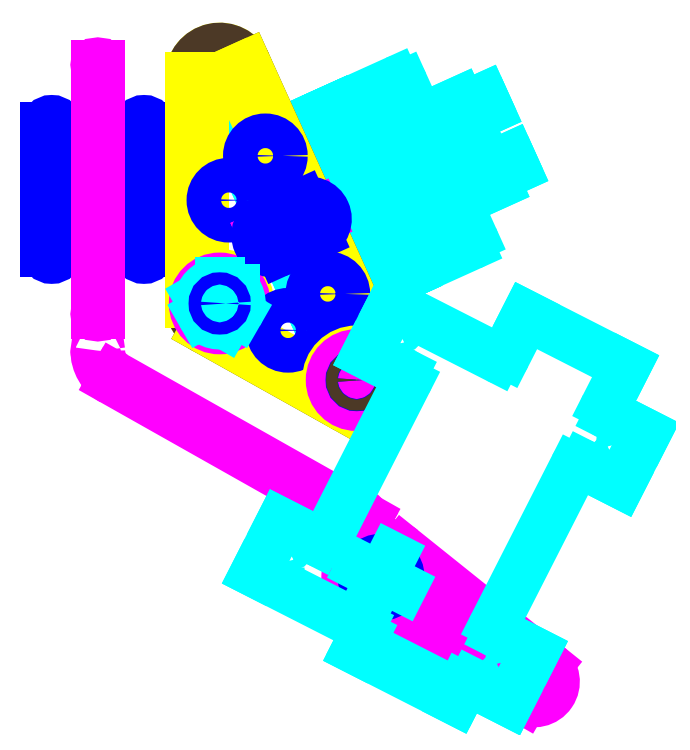
<metadata>
{"format":"dxf","ext":"dxf","renderer":"ezdxf+matplotlib","layout":"modelspace","background":"white","min_lineweight":24,"dpi":150}
</metadata>
<code>
0
SECTION
2
ENTITIES
0
LINE
8
X_ROLLOVER
10
7.833
20
5.766
30
0
11
5.88
21
7.33
31
0
0
LINE
8
X_ROLLOVER
10
7.519
20
5.306
30
0
11
5.351
21
6.555
31
0
0
ARC
8
X_ROLLOVER
10
5.586
20
6.963
30
0
40
0.4708
50
51.31
51
-119.9
0
ARC
8
X_ROLLOVER
10
5.586
20
6.963
30
0
40
0.3564
50
51.31
51
-119.9
0
ARC
8
X_ROLLOVER
10
5.586
20
6.963
30
0
40
0.2947
50
51.31
51
-119.9
0
ARC
8
X_ROLLOVER
10
7.658
20
5.548
30
0
40
0.2791
50
-119.9
51
51.31
0
ARC
8
X_ROLLOVER
10
7.658
20
5.548
30
0
40
0.1764
50
-119.9
51
51.31
0
ARC
8
X_ROLLOVER
10
7.658
20
5.548
30
0
40
0.1279
50
-119.9
51
51.31
0
LINE
8
X_ROLLOVER
10
5.809
20
7.241
30
0
11
7.769
21
5.686
31
0
0
LINE
8
X_ROLLOVER
10
5.77
20
7.193
30
0
11
7.738
21
5.648
31
0
0
LINE
8
X_ROLLOVER
10
5.439
20
6.707
30
0
11
7.595
21
5.437
31
0
0
LINE
8
X_ROLLOVER
10
5.408
20
6.654
30
0
11
7.57
21
5.395
31
0
0
CIRCLE
8
X_ROLLOVER
10
5.586
20
6.963
30
0
40
0.125
0
CIRCLE
8
Z0_TOPCOMP
10
1.75
20
10.53
30
0
40
0.03125
0
CIRCLE
8
Z0_TOPCOMP
10
1.75
20
13.9
30
0
40
0.03125
0
ARC
8
Z0_LOWERTHIRD
10
1.125
20
13.06
30
0
40
0.09
50
0
51
180
0
ARC
8
Z0_LOWERTHIRD
10
1.125
20
11.36
30
0
40
0.09
50
180
51
0
0
LINE
8
Z0_LOWERTHIRD
10
1.035
20
13.06
30
0
11
1.035
21
11.36
31
0
0
LINE
8
Z0_LOWERTHIRD
10
1.215
20
13.06
30
0
11
1.215
21
11.36
31
0
0
ARC
8
Z0_LOWERTHIRD
10
2.375
20
11.36
30
0
40
0.09
50
180
51
0
0
LINE
8
Z0_LOWERTHIRD
10
2.285
20
13.06
30
0
11
2.285
21
11.36
31
0
0
LINE
8
Z0_LOWERTHIRD
10
2.465
20
13.06
30
0
11
2.465
21
11.36
31
0
0
ARC
8
Z0_LOWERTHIRD
10
2.375
20
13.06
30
0
40
0.09
50
0
51
180
0
CIRCLE
8
Z0_LOWERTHIRD
10
3.4
20
10.67
30
0
40
0.4
0
ELLIPSE
8
Z0_LOWERTHIRD
10
3.384
20
13.78
30
0
11
-0.02453
21
0.07087
31
0
210
0
220
0
230
-1
40
1
41
4.712
42
7.854
0
LINE
8
Z0_LOWERTHIRD
10
3.455
20
13.8
30
0
11
3.487
21
13.71
31
0
0
ELLIPSE
8
Z0_LOWERTHIRD
10
3.416
20
13.68
30
0
11
0.07087
21
0.02453
31
0
210
0
220
0
230
-1
40
1
41
0
42
3.142
0
LINE
8
Z0_LOWERTHIRD
10
3.313
20
13.75
30
0
11
3.345
21
13.66
31
0
0
CIRCLE
8
Z0_LOWERTHIRD
10
3.4
20
13.73
30
0
40
0.215
0
CIRCLE
8
Z0_LOWERTHIRD
10
3.4
20
13.73
30
0
40
0.4
0
LINE
8
Z0_LOWERTHIRD
10
4.957
20
11.04
30
0
11
5.114
21
10.69
31
0
0
LINE
8
Z0_LOWERTHIRD
10
5.416
20
11.16
30
0
11
5.416
21
11.16
31
0
0
LINE
8
Z0_LOWERTHIRD
10
5.114
20
10.69
30
0
11
5.967
21
11.08
31
0
0
LINE
8
Z0_LOWERTHIRD
10
5.967
20
11.08
30
0
11
4.77
21
10.54
31
0
0
LINE
8
Z0_LOWERTHIRD
10
5.3
20
11.2
30
0
11
5.46
21
11.28
31
0
0
LINE
8
Z0_LOWERTHIRD
10
5.732
20
10.97
30
0
11
6.779
21
11.45
31
0
0
LINE
8
Z0_LOWERTHIRD
10
5.067
20
11.23
30
0
11
4.56
21
11
31
0
0
LINE
8
Z0_LOWERTHIRD
10
4.619
20
11.36
30
0
11
4.691
21
11.2
31
0
0
LINE
8
Z0_LOWERTHIRD
10
4.691
20
11.2
30
0
11
4.691
21
11.2
31
0
0
LINE
8
Z0_LOWERTHIRD
10
4.859
20
13.27
30
0
11
5.867
21
11.04
31
0
0
LINE
8
Z0_LOWERTHIRD
10
4.958
20
13.31
30
0
11
5.967
21
11.08
31
0
0
LINE
8
Z0_LOWERTHIRD
10
5.151
20
11.2
30
0
11
5.151
21
11.2
31
0
0
LINE
8
Z0_LOWERTHIRD
10
5.398
20
11.2
30
0
11
5.398
21
11.2
31
0
0
LINE
8
Z0_LOWERTHIRD
10
4.62
20
10.89
30
0
11
4.957
21
11.04
31
0
0
LINE
8
Z0_LOWERTHIRD
10
5.344
20
11.32
30
0
11
5.416
21
11.16
31
0
0
LINE
8
Z0_LOWERTHIRD
10
5.525
20
12.06
30
0
11
5.967
21
11.08
31
0
0
LINE
8
Z0_LOWERTHIRD
10
4.299
20
11.58
30
0
11
4.56
21
11
31
0
0
LINE
8
Z0_LOWERTHIRD
10
4.691
20
11.2
30
0
11
4.691
21
11.2
31
0
0
LINE
8
Z0_LOWERTHIRD
10
6.641
20
13.4
30
0
11
5.209
21
12.76
31
0
0
LINE
8
Z0_LOWERTHIRD
10
4.724
20
13.2
30
0
11
5.771
21
13.68
31
0
0
LINE
8
Z0_LOWERTHIRD
10
4.777
20
10.54
30
0
11
4.62
21
10.89
31
0
0
LINE
8
Z0_LOWERTHIRD
10
4.647
20
10.83
30
0
11
4.75
21
10.6
31
0
0
LINE
8
Z0_LOWERTHIRD
10
4.967
20
10.57
30
0
11
4.967
21
10.57
31
0
0
LINE
8
Z0_LOWERTHIRD
10
4.967
20
10.57
30
0
11
4.967
21
10.57
31
0
0
LINE
8
Z0_LOWERTHIRD
10
5.114
20
10.69
30
0
11
4.777
21
10.54
31
0
0
LINE
8
Z0_LOWERTHIRD
10
4.659
20
10.56
30
0
11
4.556
21
10.79
31
0
0
LINE
8
Z0_LOWERTHIRD
10
4.556
20
10.79
30
0
11
4.647
21
10.83
31
0
0
LINE
8
Z0_LOWERTHIRD
10
6.825
20
11.57
30
0
11
5.893
21
13.63
31
0
0
LINE
8
Z0_LOWERTHIRD
10
4.697
20
12.75
30
0
11
4.697
21
12.75
31
0
0
LINE
8
Z0_LOWERTHIRD
10
4.697
20
12.75
30
0
11
4.697
21
12.75
31
0
0
LINE
8
Z0_LOWERTHIRD
10
4.715
20
12.71
30
0
11
4.715
21
12.71
31
0
0
LINE
8
Z0_LOWERTHIRD
10
4.958
20
13.31
30
0
11
5.297
21
12.56
31
0
0
LINE
8
Z0_LOWERTHIRD
10
4.509
20
12.62
30
0
11
4.917
21
11.72
31
0
0
LINE
8
Z0_LOWERTHIRD
10
4.642
20
12.87
30
0
11
4.715
21
12.71
31
0
0
LINE
8
Z0_LOWERTHIRD
10
4.576
20
11.25
30
0
11
4.735
21
11.32
31
0
0
LINE
8
Z0_LOWERTHIRD
10
4.674
20
11.24
30
0
11
4.674
21
11.24
31
0
0
LINE
8
Z0_LOWERTHIRD
10
4.674
20
11.24
30
0
11
4.674
21
11.24
31
0
0
LINE
8
Z0_LOWERTHIRD
10
4.75
20
10.6
30
0
11
4.659
21
10.56
31
0
0
LINE
8
Z0_LOWERTHIRD
10
5.214
20
10.74
30
0
11
5.056
21
11.09
31
0
0
LINE
8
Z0_LOWERTHIRD
10
5.398
20
11.2
30
0
11
5.398
21
11.2
31
0
0
LINE
8
Z0_LOWERTHIRD
10
5.416
20
11.16
30
0
11
5.416
21
11.16
31
0
0
LINE
8
Z0_LOWERTHIRD
10
4.957
20
11.04
30
0
11
5.114
21
10.69
31
0
0
LINE
8
Z0_LOWERTHIRD
10
5.12
20
11.12
30
0
11
4.957
21
11.04
31
0
0
LINE
8
Z0_LOWERTHIRD
10
7.111
20
12.36
30
0
11
7.403
21
12.5
31
0
0
LINE
8
Z0_LOWERTHIRD
10
7.403
20
12.5
30
0
11
7.333
21
12.65
31
0
0
LINE
8
Z0_LOWERTHIRD
10
7.041
20
12.52
30
0
11
7.111
21
12.36
31
0
0
LINE
8
Z0_LOWERTHIRD
10
7.333
20
12.65
30
0
11
7.041
21
12.52
31
0
0
LINE
8
Z0_LOWERTHIRD
10
3.768
20
12.77
30
0
11
4.106
21
12.92
31
0
0
LINE
8
Z0_LOWERTHIRD
10
4.106
20
12.92
30
0
11
4.262
21
12.58
31
0
0
LINE
8
Z0_LOWERTHIRD
10
3.925
20
12.43
30
0
11
3.768
21
12.77
31
0
0
LINE
8
Z0_LOWERTHIRD
10
4.205
20
12.97
30
0
11
4.362
21
12.62
31
0
0
LINE
8
Z0_LOWERTHIRD
10
4.106
20
12.92
30
0
11
4.262
21
12.58
31
0
0
LINE
8
Z0_LOWERTHIRD
10
3.704
20
12.67
30
0
11
3.795
21
12.71
31
0
0
LINE
8
Z0_LOWERTHIRD
10
3.807
20
12.44
30
0
11
3.704
21
12.67
31
0
0
LINE
8
Z0_LOWERTHIRD
10
4.262
20
12.58
30
0
11
3.925
21
12.43
31
0
0
LINE
8
Z0_LOWERTHIRD
10
4.654
20
11.74
30
0
11
4.299
21
11.58
31
0
0
LINE
8
Z0_LOWERTHIRD
10
4.707
20
11.62
30
0
11
4.654
21
11.74
31
0
0
LINE
8
Z0_LOWERTHIRD
10
5.119
20
12.41
30
0
11
5.296
21
12.02
31
0
0
LINE
8
Z0_LOWERTHIRD
10
4.885
20
11.64
30
0
11
4.791
21
11.59
31
0
0
LINE
8
Z0_LOWERTHIRD
10
3.761
20
12.77
30
0
11
4.958
21
13.31
31
0
0
LINE
8
Z0_LOWERTHIRD
10
4.106
20
12.92
30
0
11
4.958
21
13.31
31
0
0
LINE
8
Z0_LOWERTHIRD
10
4.262
20
12.58
30
0
11
4.425
21
12.65
31
0
0
LINE
8
Z0_LOWERTHIRD
10
4.715
20
12.71
30
0
11
4.715
21
12.71
31
0
0
LINE
8
Z0_LOWERTHIRD
10
3.898
20
12.48
30
0
11
3.807
21
12.44
31
0
0
LINE
8
Z0_LOWERTHIRD
10
3.795
20
12.71
30
0
11
3.898
21
12.48
31
0
0
LINE
8
Z0_LOWERTHIRD
10
4.599
20
12.76
30
0
11
4.758
21
12.83
31
0
0
LINE
8
Z0_LOWERTHIRD
10
5.716
20
11.63
30
0
11
7.148
21
12.28
31
0
0
LINE
8
Z0_LOWERTHIRD
10
5.228
20
12.09
30
0
11
6.359
21
12.6
31
0
0
ELLIPSE
8
Z0_LOWERTHIRD
10
5.177
20
12.44
30
0
11
-0.02619
21
0.05791
31
0
210
0
220
0
230
-1
40
1
41
4.712
42
6.283
0
ARC
8
Z0_LOWERTHIRD
10
5.354
20
12.05
30
0
40
0.06356
50
-155.7
51
-65.66
0
ARC
8
Z0_LOWERTHIRD
10
4.859
20
11.69
30
0
40
0.06356
50
-65.66
51
24.34
0
ARC
8
Z0_LOWERTHIRD
10
4.765
20
11.65
30
0
40
0.06356
50
-155.7
51
-65.66
0
ARC
8
Z0_LOWERTHIRD
10
5.094
20
11.17
30
0
40
0.06356
50
-65.66
51
114.3
0
ARC
8
Z0_LOWERTHIRD
10
6.741
20
11.53
30
0
40
0.09209
50
-65.66
51
24.34
0
ARC
8
Z0_LOWERTHIRD
10
5.809
20
13.59
30
0
40
0.09209
50
24.34
51
114.3
0
ARC
8
Z0_LOWERTHIRD
10
4.451
20
12.59
30
0
40
0.06356
50
24.34
51
114.3
0
CIRCLE
8
Z0_LOWERTHIRD
10
5.38
20
11.24
30
0
40
0.08758
0
CIRCLE
8
Z0_LOWERTHIRD
10
4.655
20
11.28
30
0
40
0.08758
0
CIRCLE
8
Z0_LOWERTHIRD
10
4.678
20
12.79
30
0
40
0.08758
0
CIRCLE
8
Z0_LOWERTHIRD
10
6.09
20
12.48
30
0
40
0.6257
0
LINE
8
Z0_LOWERTHIRD
10
6.347
20
11.91
30
0
11
6.347
21
11.91
31
0
0
LINE
8
Z0_LOWERTHIRD
10
6.347
20
11.91
30
0
11
6.347
21
11.91
31
0
0
LINE
8
Z0_LOWERTHIRD
10
7.148
20
12.28
30
0
11
6.641
21
13.4
31
0
0
LINE
8
Z0_LOWERTHIRD
10
7.04
20
13.3
30
0
11
6.97
21
13.45
31
0
0
LINE
8
Z0_LOWERTHIRD
10
4.344
20
11.48
30
0
11
4.699
21
11.64
31
0
0
LINE
8
Z0_LOWERTHIRD
10
5.463
20
12.2
30
0
11
5.52
21
12.22
31
0
0
LINE
8
Z0_LOWERTHIRD
10
5.38
20
11.99
30
0
11
5.525
21
12.06
31
0
0
LINE
8
Z0_LOWERTHIRD
10
5.209
20
12.76
30
0
11
5.716
21
11.63
31
0
0
LINE
8
Z0_LOWERTHIRD
10
5.297
20
12.56
30
0
11
5.151
21
12.5
31
0
0
LINE
8
Z0_LOWERTHIRD
10
6.713
20
13.24
30
0
11
7.076
21
12.44
31
0
0
LINE
8
Z0_LOWERTHIRD
10
6.748
20
13.17
30
0
11
7.04
21
13.3
31
0
0
LINE
8
Z0_LOWERTHIRD
10
6.678
20
13.32
30
0
11
6.748
21
13.17
31
0
0
LINE
8
Z0_LOWERTHIRD
10
6.97
20
13.45
30
0
11
6.678
21
13.32
31
0
0
ARC
8
Z0_LOWERTHIRD
10
5.254
20
9.632
30
0
40
0.285
50
90
51
164.6
0
ARC
8
Z0_LOWERTHIRD
10
5.254
20
9.632
30
0
40
0.285
50
-150
51
-75.43
0
ARC
8
Z0_LOWERTHIRD
10
5.254
20
9.632
30
0
40
0.285
50
-30
51
44.57
0
LINE
8
Z0_LOWERTHIRD
10
5.008
20
9.49
30
0
11
5.081
21
9.532
31
0
0
LINE
8
Z0_LOWERTHIRD
10
5.081
20
9.532
30
0
11
4.98
21
9.708
31
0
0
LINE
8
Z0_LOWERTHIRD
10
5.501
20
9.49
30
0
11
5.428
21
9.532
31
0
0
LINE
8
Z0_LOWERTHIRD
10
5.428
20
9.532
30
0
11
5.326
21
9.356
31
0
0
LINE
8
Z0_LOWERTHIRD
10
5.254
20
9.832
30
0
11
5.457
21
9.832
31
0
0
LINE
8
Z0_LOWERTHIRD
10
5.254
20
9.917
30
0
11
5.254
21
9.832
31
0
0
CIRCLE
8
Z0_LOWERTHIRD
10
5.254
20
9.632
30
0
40
0.059
0
CIRCLE
8
Z0_LOWERTHIRD
10
5.254
20
9.632
30
0
40
0.085
0
CIRCLE
8
Z0_LOWERTHIRD
10
3.4
20
13.73
30
0
40
0.35
0
CIRCLE
8
Z0_LOWERTHIRD
10
3.4
20
13.73
30
0
40
0.0825
0
ARC
8
Z0_LOWERTHIRD
10
3.4
20
13.73
30
0
40
0.285
50
90
51
164.6
0
ARC
8
Z0_LOWERTHIRD
10
3.4
20
13.73
30
0
40
0.285
50
-150
51
-75.43
0
ARC
8
Z0_LOWERTHIRD
10
3.4
20
13.73
30
0
40
0.285
50
-30
51
44.57
0
LINE
8
Z0_LOWERTHIRD
10
3.153
20
13.59
30
0
11
3.227
21
13.63
31
0
0
LINE
8
Z0_LOWERTHIRD
10
3.227
20
13.63
30
0
11
3.125
21
13.81
31
0
0
LINE
8
Z0_LOWERTHIRD
10
3.647
20
13.59
30
0
11
3.573
21
13.63
31
0
0
LINE
8
Z0_LOWERTHIRD
10
3.573
20
13.63
30
0
11
3.472
21
13.46
31
0
0
LINE
8
Z0_LOWERTHIRD
10
3.4
20
13.93
30
0
11
3.603
21
13.93
31
0
0
LINE
8
Z0_LOWERTHIRD
10
3.4
20
14.02
30
0
11
3.4
21
13.93
31
0
0
CIRCLE
8
Z0_LOWERTHIRD
10
3.4
20
13.73
30
0
40
0.059
0
CIRCLE
8
Z0_LOWERTHIRD
10
3.4
20
13.73
30
0
40
0.085
0
ARC
8
Z0_TOPCOMP
10
3.4
20
13.73
30
0
40
0.4
50
24.34
51
-180
0
ARC
8
Z0_TOPCOMP
10
3.4
20
10.67
30
0
40
0.4
50
180
51
-119.2
0
ARC
8
Z0_TOPCOMP
10
5.254
20
9.632
30
0
40
0.4
50
-119.2
51
24.34
0
LINE
8
Z0_TOPCOMP
10
5.059
20
9.283
30
0
11
3.205
21
10.32
31
0
0
LINE
8
Z0_TOPCOMP
10
5.619
20
9.797
30
0
11
3.764
21
13.9
31
0
0
LINE
8
Z0_TOPCOMP
10
3
20
13.73
30
0
11
3
21
10.67
31
0
0
LINE
8
Z0_TOPCOMP
10
3
20
13.73
30
0
11
3
21
10.67
31
0
0
LINE
8
Z0_TOPCOMP
10
3.185
20
10.67
30
0
11
3.185
21
13.73
31
0
0
LINE
8
Z0_TOPCOMP
10
3.596
20
13.82
30
0
11
5.45
21
9.721
31
0
0
LINE
8
Z0_TOPCOMP
10
5.619
20
9.797
30
0
11
3.764
21
13.9
31
0
0
LINE
8
Z0_TOPCOMP
10
5.059
20
9.283
30
0
11
3.205
21
10.32
31
0
0
LINE
8
Z0_TOPCOMP
10
5.149
20
9.444
30
0
11
3.295
21
10.48
31
0
0
CIRCLE
8
Z0_LOWERTHIRD
10
3.4
20
10.67
30
0
40
0.35
0
CIRCLE
8
Z0_LOWERTHIRD
10
4.327
20
10.31
30
0
40
0.2344
0
CIRCLE
8
Z0_LOWERTHIRD
10
3.525
20
12.07
30
0
40
0.2344
0
LINE
8
Z0_LOWERTHIRD
10
4.749
20
11.81
30
0
11
4.704
21
11.91
31
0
0
LINE
8
Z0_LOWERTHIRD
10
4.41
20
11.66
30
0
11
4.365
21
11.76
31
0
0
LINE
8
Z0_LOWERTHIRD
10
4.331
20
11.74
30
0
11
4.376
21
11.64
31
0
0
LINE
8
Z0_LOWERTHIRD
10
4.037
20
11.49
30
0
11
4.41
21
11.66
31
0
0
LINE
8
Z0_LOWERTHIRD
10
3.992
20
11.59
30
0
11
4.037
21
11.49
31
0
0
LINE
8
Z0_LOWERTHIRD
10
4.704
20
11.91
30
0
11
4.331
21
11.74
31
0
0
LINE
8
Z0_LOWERTHIRD
10
4.365
20
11.76
30
0
11
3.992
21
11.59
31
0
0
LINE
8
Z0_LOWERTHIRD
10
4.376
20
11.64
30
0
11
4.749
21
11.81
31
0
0
CIRCLE
8
Z0_LOWERTHIRD
10
4.018
20
12.67
30
0
40
0.2344
0
LINE
8
Z0_LOWERTHIRD
10
4.034
20
11.81
30
0
11
4.518
21
12.03
31
0
0
CIRCLE
8
Z0_LOWERTHIRD
10
4.864
20
10.8
30
0
40
0.2344
0
LINE
8
Z0_LOWERTHIRD
10
4.228
20
11.38
30
0
11
4.712
21
11.6
31
0
0
ARC
8
Z0_LOWERTHIRD
10
4.615
20
11.81
30
0
40
0.2344
50
-65.66
51
114.3
0
ARC
8
Z0_LOWERTHIRD
10
4.131
20
11.59
30
0
40
0.2344
50
114.3
51
-65.66
0
CIRCLE
8
Z0_LOWERTHIRD
10
5.254
20
9.632
30
0
40
0.215
0
CIRCLE
8
Z0_LOWERTHIRD
10
5.254
20
9.632
30
0
40
0.4
0
CIRCLE
8
Z0_LOWERTHIRD
10
5.254
20
9.632
30
0
40
0.35
0
CIRCLE
8
Z0_LOWERTHIRD
10
5.254
20
9.632
30
0
40
0.0825
0
CIRCLE
8
Z0_LOWERTHIRD
10
5.254
20
9.632
30
0
40
0.075
0
CIRCLE
8
Z0_LOWERTHIRD
10
3.4
20
10.67
30
0
40
0.215
0
ARC
8
Z0_LOWERTHIRD
10
3.4
20
10.67
30
0
40
0.285
50
90
51
164.6
0
ARC
8
Z0_LOWERTHIRD
10
3.4
20
10.67
30
0
40
0.285
50
-150
51
-75.43
0
ARC
8
Z0_LOWERTHIRD
10
3.4
20
10.67
30
0
40
0.285
50
-30
51
44.57
0
LINE
8
Z0_LOWERTHIRD
10
3.153
20
10.53
30
0
11
3.227
21
10.57
31
0
0
LINE
8
Z0_LOWERTHIRD
10
3.227
20
10.57
30
0
11
3.125
21
10.75
31
0
0
LINE
8
Z0_LOWERTHIRD
10
3.647
20
10.53
30
0
11
3.573
21
10.57
31
0
0
LINE
8
Z0_LOWERTHIRD
10
3.573
20
10.57
30
0
11
3.472
21
10.39
31
0
0
LINE
8
Z0_LOWERTHIRD
10
3.4
20
10.87
30
0
11
3.603
21
10.87
31
0
0
LINE
8
Z0_LOWERTHIRD
10
3.4
20
10.95
30
0
11
3.4
21
10.87
31
0
0
CIRCLE
8
Z0_LOWERTHIRD
10
3.4
20
10.67
30
0
40
0.059
0
CIRCLE
8
Z0_LOWERTHIRD
10
3.4
20
10.67
30
0
40
0.085
0
CIRCLE
8
Z0_LOWERTHIRD
10
3.4
20
10.67
30
0
40
0.0825
0
LINE
8
Z0_LOWERTHIRD
10
1.781
20
13.9
30
0
11
1.781
21
10.53
31
0
0
LINE
8
Z0_LOWERTHIRD
10
1.719
20
13.9
30
0
11
1.719
21
10.53
31
0
0
LINE
8
Z0_LOWERTHIRD
10
1.983
20
9.68
30
0
11
5.387
21
7.759
31
0
0
LINE
8
Z0_LOWERTHIRD
10
1.952
20
9.626
30
0
11
5.356
21
7.705
31
0
0
ARC
8
Z0_LOWERTHIRD
10
2.178
20
10.03
30
0
40
0.4594
50
180
51
-119.4
0
ARC
8
Z0_LOWERTHIRD
10
2.178
20
10.03
30
0
40
0.3969
50
180
51
-119.4
0
CIRCLE
8
Z0_TOPCOMP
10
1.75
20
10.03
30
0
40
0.03125
0
CIRCLE
8
Z0_TOPCOMP
10
5.372
20
7.732
30
0
40
0.03125
0
CIRCLE
8
3_250BIT_500TAB
10
5.586
20
6.963
30
0
40
0.25
0
LINE
8
Z_TATTOOMYSTIQUE
10
5.307
20
6.301
30
0
11
3.884
21
7.026
31
0
0
LINE
8
Z_TATTOOMYSTIQUE
10
5.307
20
7.105
30
0
11
5.865
21
6.821
31
0
0
LINE
8
Z_TATTOOMYSTIQUE
10
7.166
20
6.202
30
0
11
7.661
21
5.95
31
0
0
LINE
8
Z_TATTOOMYSTIQUE
10
7.318
20
5.276
30
0
11
6.823
21
5.529
31
0
0
LINE
8
Z_TATTOOMYSTIQUE
10
6.688
20
5.485
30
0
11
6.593
21
5.298
31
0
0
LINE
8
Z_TATTOOMYSTIQUE
10
5.734
20
10.66
30
0
11
7.147
21
9.935
31
0
0
LINE
8
Z_TATTOOMYSTIQUE
10
7.122
20
6.337
30
0
11
8.195
21
8.441
31
0
0
LINE
8
Z_TATTOOMYSTIQUE
10
4.227
20
7.699
30
0
11
4.722
21
7.447
31
0
0
LINE
8
Z_TATTOOMYSTIQUE
10
3.884
20
7.026
30
0
11
4.227
21
7.699
31
0
0
LINE
8
Z_TATTOOMYSTIQUE
10
7.318
20
5.276
30
0
11
7.661
21
5.95
31
0
0
LINE
8
Z_TATTOOMYSTIQUE
10
8.629
20
9.293
30
0
11
8.897
21
9.819
31
0
0
LINE
8
Z_TATTOOMYSTIQUE
10
8.672
20
9.158
30
0
11
9.167
21
8.906
31
0
0
LINE
8
Z_TATTOOMYSTIQUE
10
8.824
20
8.233
30
0
11
8.329
21
8.485
31
0
0
LINE
8
Z_TATTOOMYSTIQUE
10
8.824
20
8.233
30
0
11
9.167
21
8.906
31
0
0
ARC
8
Z0_LOWERTHIRD
10
7.211
20
6.291
30
0
40
0.1001
50
153
51
-117
0
ARC
8
Z0_LOWERTHIRD
10
8.284
20
8.396
30
0
40
0.1001
50
63
51
153
0
ARC
8
Z0_LOWERTHIRD
10
8.718
20
9.248
30
0
40
0.1001
50
153
51
-117
0
ARC
8
Z0_LOWERTHIRD
10
7.193
20
10.02
30
0
40
0.1001
50
-117
51
-27
0
ARC
8
Z0_LOWERTHIRD
10
5.84
20
9.641
30
0
40
0.1001
50
-27
51
63
0
ARC
8
Z0_LOWERTHIRD
10
4.768
20
7.536
30
0
40
0.1001
50
-117
51
-27
0
ARC
8
Z0_LOWERTHIRD
10
5.261
20
6.212
30
0
40
0.1001
50
-27
51
63
0
ARC
8
Z0_LOWERTHIRD
10
6.777
20
5.439
30
0
40
0.1001
50
63
51
153
0
CIRCLE
8
Z0_LOWERTHIRD
10
5.813
20
10.39
30
0
40
0.069
0
CIRCLE
8
Z0_LOWERTHIRD
10
5.643
20
10.06
30
0
40
0.069
0
CIRCLE
8
Z0_LOWERTHIRD
10
8.908
20
8.816
30
0
40
0.069
0
CIRCLE
8
Z0_LOWERTHIRD
10
8.738
20
8.482
30
0
40
0.069
0
CIRCLE
8
Z0_LOWERTHIRD
10
7.409
20
5.873
30
0
40
0.069
0
CIRCLE
8
Z0_LOWERTHIRD
10
7.238
20
5.539
30
0
40
0.069
0
CIRCLE
8
Z0_LOWERTHIRD
10
4.143
20
7.116
30
0
40
0.069
0
CIRCLE
8
Z0_LOWERTHIRD
10
4.314
20
7.45
30
0
40
0.069
0
LINE
8
Z_TATTOOMYSTIQUE
10
5.886
20
9.73
30
0
11
5.391
21
9.982
31
0
0
LINE
8
Z_TATTOOMYSTIQUE
10
5.734
20
10.66
30
0
11
5.391
21
9.982
31
0
0
LINE
8
Z_TATTOOMYSTIQUE
10
6.635
20
5.38
30
0
11
5.297
21
6.062
31
0
0
LINE
8
Z_TATTOOMYSTIQUE
10
6.593
20
5.298
30
0
11
5.255
21
5.979
31
0
0
LINE
8
Z_TATTOOMYSTIQUE
10
8.897
20
9.819
30
0
11
7.55
21
10.51
31
0
0
LINE
8
Z_TATTOOMYSTIQUE
10
5.444
20
6.684
30
0
11
5.728
21
7.241
31
0
0
LINE
8
Z_TATTOOMYSTIQUE
10
4.857
20
7.491
30
0
11
5.929
21
9.596
31
0
0
LINE
8
Z_TATTOOMYSTIQUE
10
7.55
20
10.51
30
0
11
7.282
21
9.979
31
0
0
LINE
8
Z_TATTOOMYSTIQUE
10
5.255
20
5.979
30
0
11
5.35
21
6.166
31
0
0
ENDSEC
0
EOF

</code>
